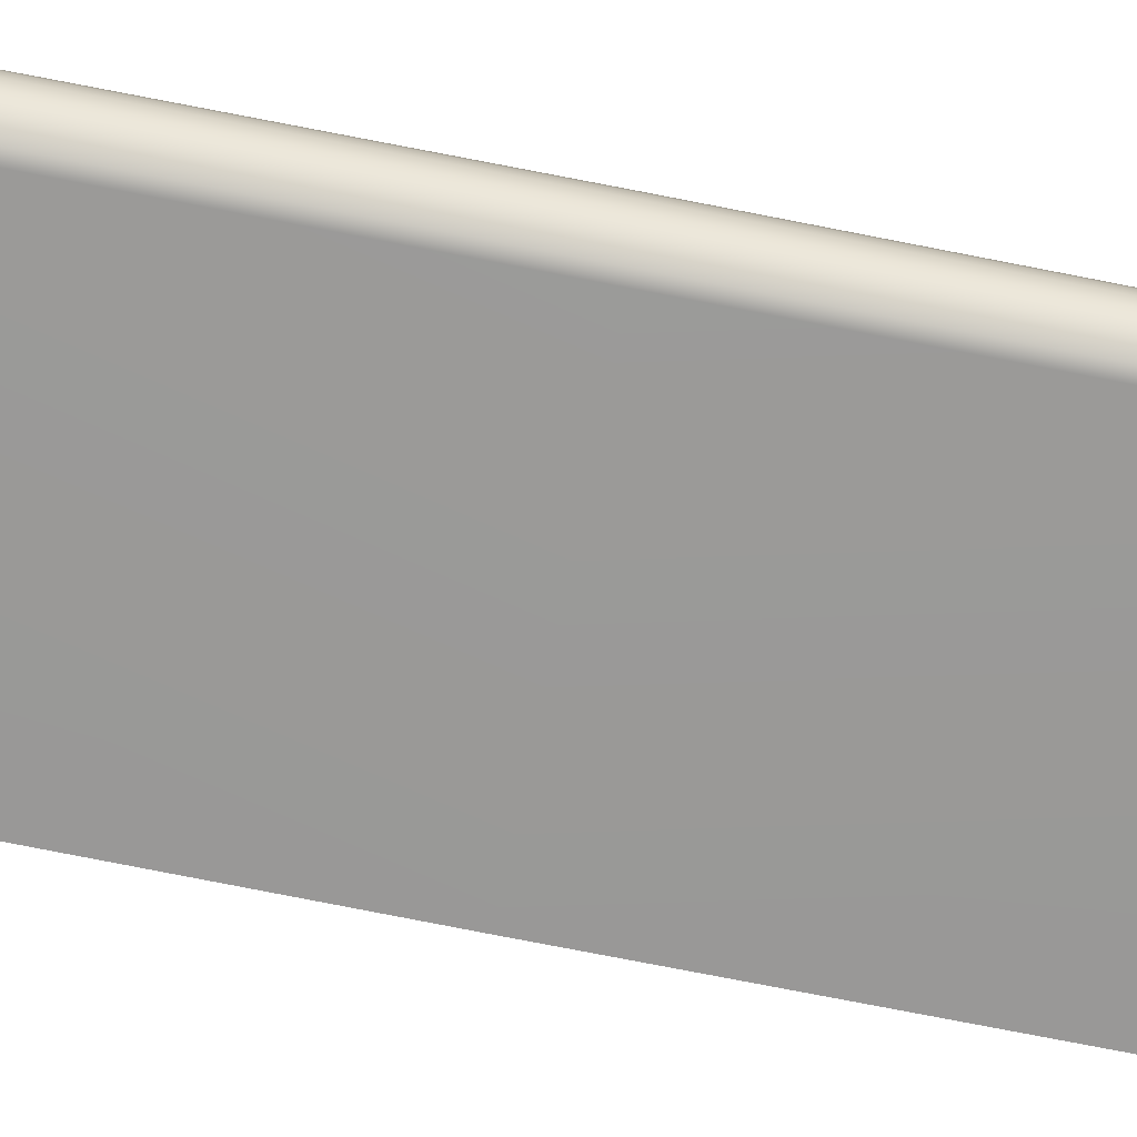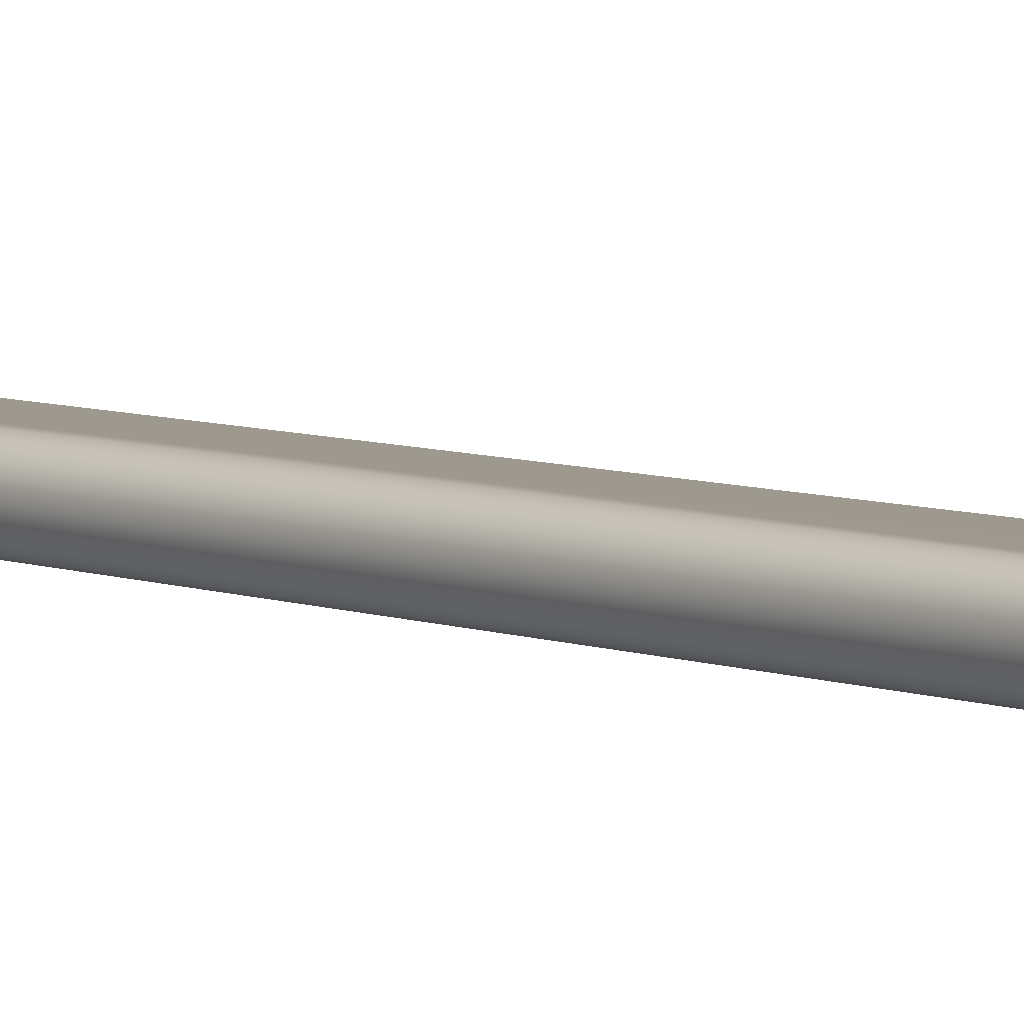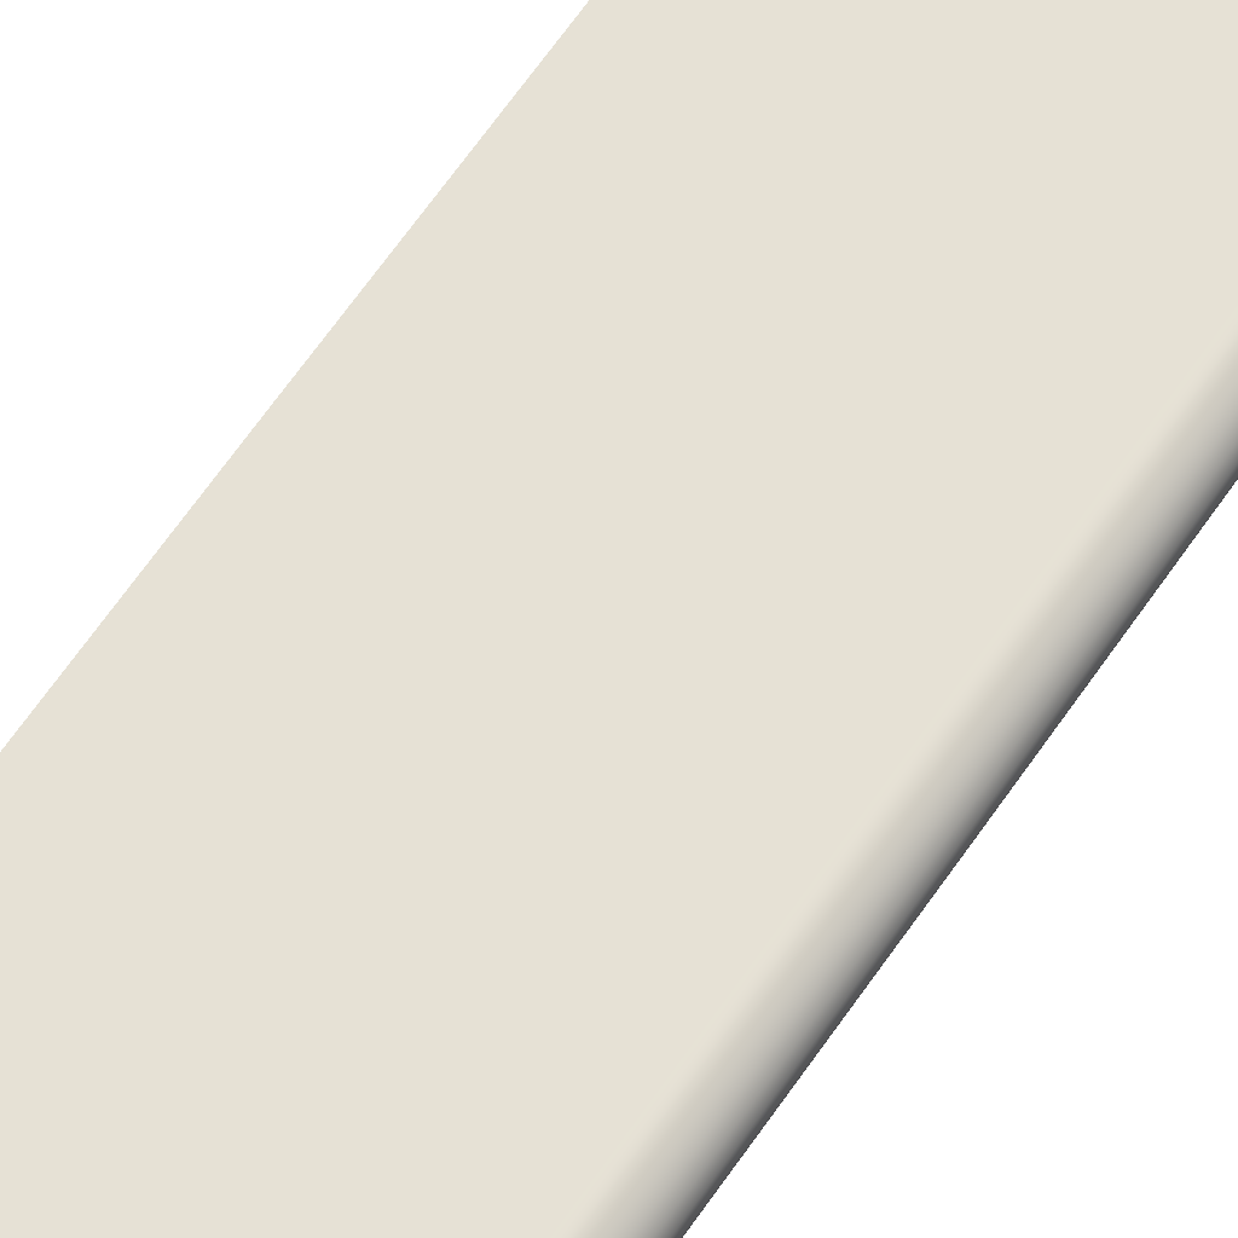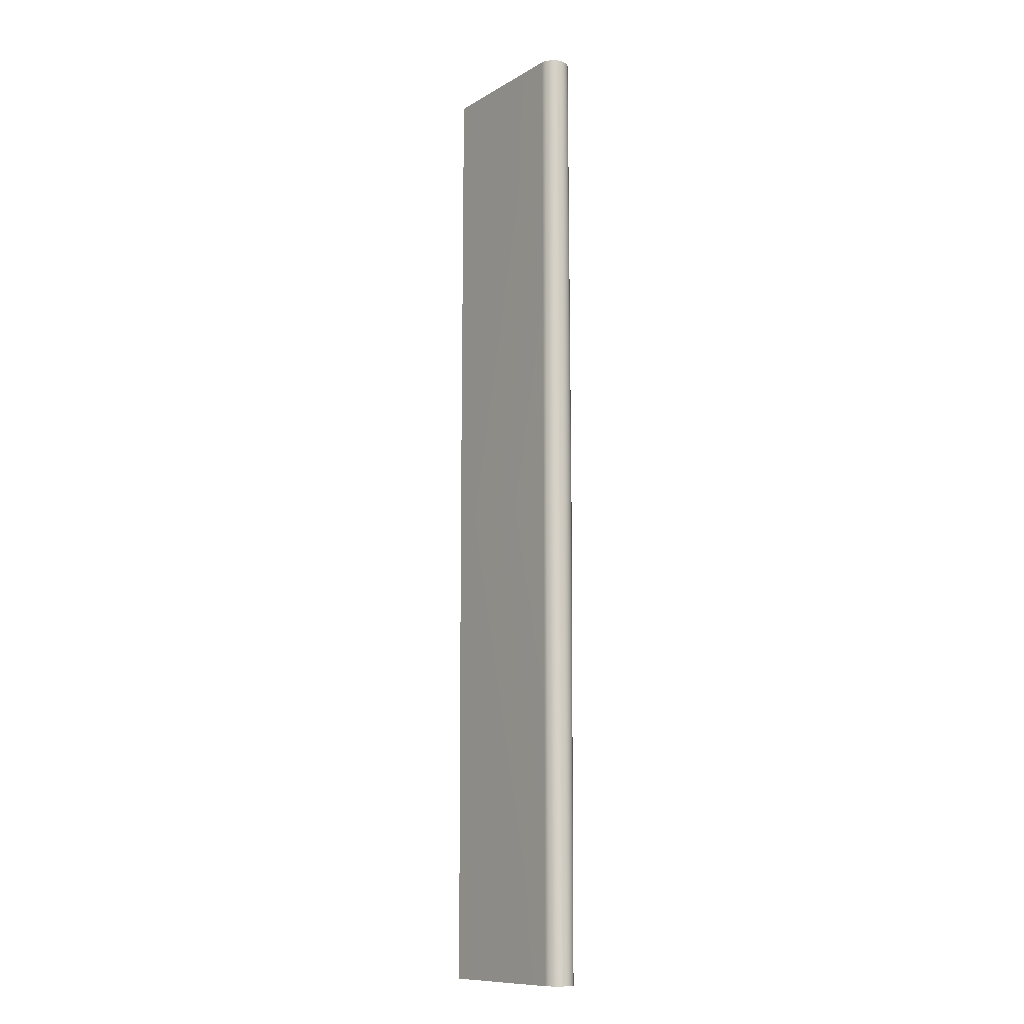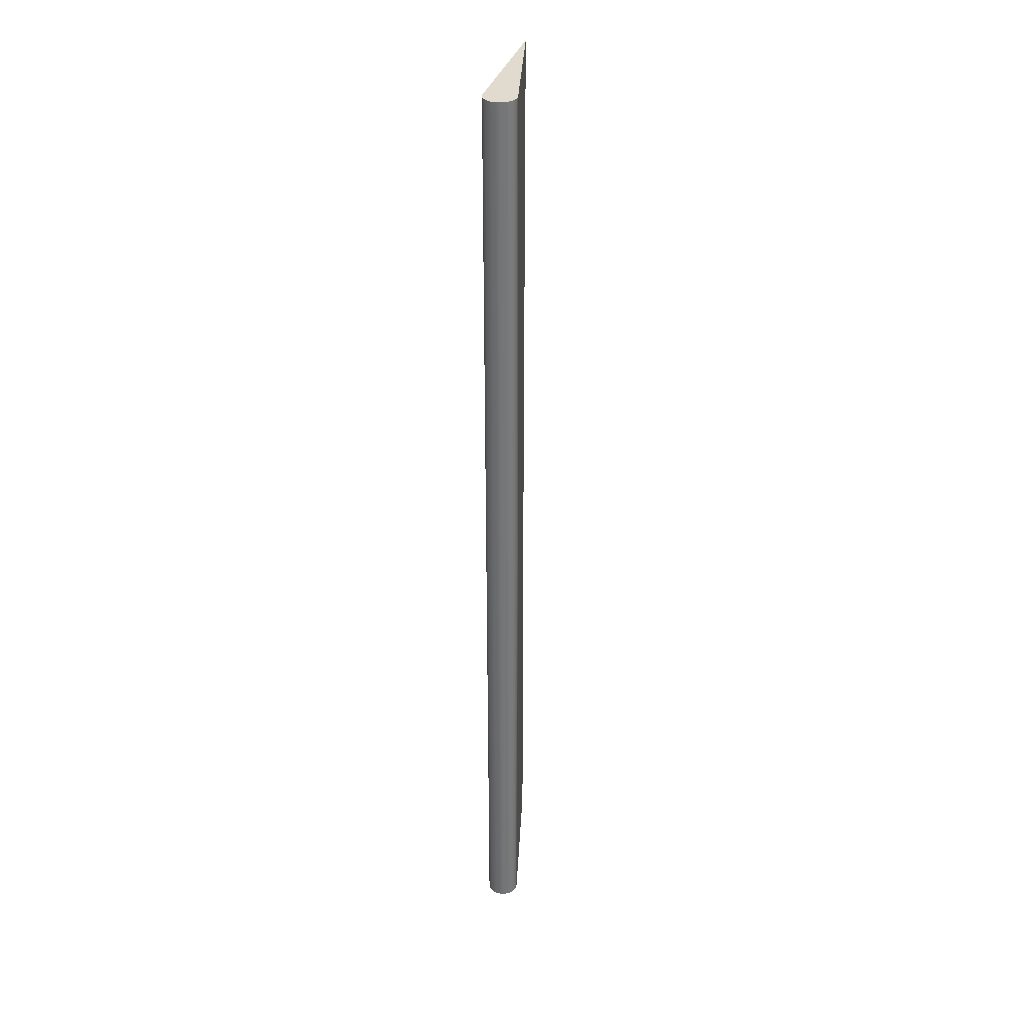
<metadata>
{"format":"obj","ext":"obj","renderer":"f3d","projection":"perspective","resolution":1024,"background":"white","views":[{"elev":-75.4,"azim":78.9,"up":"+Y"},{"elev":5.5,"azim":142.8,"up":"+Y"},{"elev":64.2,"azim":34.3,"up":"+Y"},{"elev":-11.2,"azim":47.4,"up":"+Z"},{"elev":33.6,"azim":98.6,"up":"+Z"}]}
</metadata>
<code>
o Elevator_Object_5.001
v -10.31 2.622 0.002866
v -9.545 2.535 0.002866
v -9.545 2.535 2.489
v -10.31 2.625 2.489
v -9.545 2.707 0.002866
v -10.31 2.622 0.002866
v -10.31 2.625 2.489
v -9.545 2.7 2.489
v -9.545 2.618 2.489
v -9.545 2.618 2.489
v -9.524 2.697 2.489
v -9.503 2.689 2.489
v -9.486 2.676 2.489
v -9.473 2.659 2.489
v -9.464 2.639 2.489
v -9.462 2.618 2.489
v -9.462 2.618 2.489
v -9.464 2.596 2.489
v -9.473 2.576 2.489
v -9.486 2.559 2.489
v -9.503 2.546 2.489
v -9.524 2.538 2.489
v -9.47 2.578 0.002866
v -9.461 2.599 0.002866
v -9.458 2.621 0.002866
v -9.502 2.546 0.002866
v -9.484 2.56 0.002866
v -9.458 2.621 0.002866
v -9.461 2.643 0.002866
v -9.47 2.664 0.002866
v -9.484 2.682 0.002866
v -9.502 2.695 0.002866
v -9.523 2.704 0.002866
v -9.523 2.538 0.002866
v -9.524 2.538 -2.484
v -9.545 2.535 -2.484
v -9.545 2.618 -2.484
v -9.503 2.546 -2.484
v -9.486 2.559 -2.484
v -9.473 2.576 -2.484
v -9.464 2.596 -2.484
v -9.462 2.618 -2.484
v -9.464 2.639 -2.484
v -9.462 2.618 -2.484
v -9.545 2.618 -2.484
v -9.473 2.659 -2.484
v -9.486 2.676 -2.484
v -9.503 2.689 -2.484
v -9.524 2.697 -2.484
v -9.545 2.7 -2.484
v -10.31 2.625 -2.484
v -10.31 2.625 -2.484
v -10.31 2.625 -2.484
v -10.31 2.625 -2.484
v -9.473 2.659 -2.484
v -9.473 2.576 -2.484
v -9.486 2.676 -2.484
v -9.486 2.559 -2.484
v -9.503 2.689 -2.484
v -9.503 2.546 -2.484
v -9.545 2.7 -2.484
v -9.545 2.535 -2.484
v -9.473 2.576 2.489
v -9.473 2.659 2.489
v -10.31 2.625 2.489
v -10.31 2.625 2.489
v -9.545 2.7 2.489
v -9.545 2.535 2.489
v -9.503 2.546 2.489
v -9.503 2.689 2.489
v -9.462 2.618 -2.484
v -9.462 2.618 -2.484
v -9.486 2.559 2.489
v -9.486 2.676 2.489
v -9.462 2.618 2.489
v -9.462 2.618 2.489
v -9.524 2.697 -2.484
v -9.524 2.538 -2.484
v -9.464 2.596 2.489
v -9.464 2.639 2.489
v -9.524 2.538 2.489
v -9.524 2.697 2.489
v -9.464 2.639 -2.484
v -9.464 2.596 -2.484
f 1 2 3
f 1 3 4
f 5 6 7
f 5 7 8
f 68 9 65
f 66 10 67
f 67 10 11
f 11 10 12
f 12 10 13
f 13 10 14
f 14 10 15
f 15 10 16
f 17 9 18
f 18 9 19
f 19 9 20
f 20 9 21
f 21 9 22
f 79 63 23
f 79 23 24
f 22 9 68
f 76 79 24
f 76 24 25
f 73 69 26
f 73 26 27
f 63 73 27
f 63 27 23
f 80 75 28
f 80 28 29
f 64 80 29
f 64 29 30
f 74 64 30
f 74 30 31
f 70 74 31
f 70 31 32
f 82 70 32
f 82 32 33
f 8 82 33
f 8 33 5
f 69 81 34
f 69 34 26
f 81 3 2
f 81 2 34
f 35 36 37
f 38 35 37
f 39 38 37
f 40 39 37
f 41 40 37
f 42 41 37
f 43 44 45
f 46 43 45
f 47 46 45
f 48 47 45
f 49 48 45
f 50 49 45
f 51 50 45
f 36 52 37
f 78 34 2
f 78 2 62
f 60 26 34
f 60 34 78
f 61 5 33
f 61 33 77
f 77 33 32
f 77 32 59
f 59 32 31
f 59 31 57
f 57 31 30
f 57 30 55
f 55 30 29
f 55 29 83
f 83 29 28
f 83 28 72
f 56 23 27
f 56 27 58
f 58 27 26
f 58 26 60
f 71 25 24
f 71 24 84
f 84 24 23
f 84 23 56
f 5 61 53
f 5 53 6
f 1 54 62
f 1 62 2

</code>
